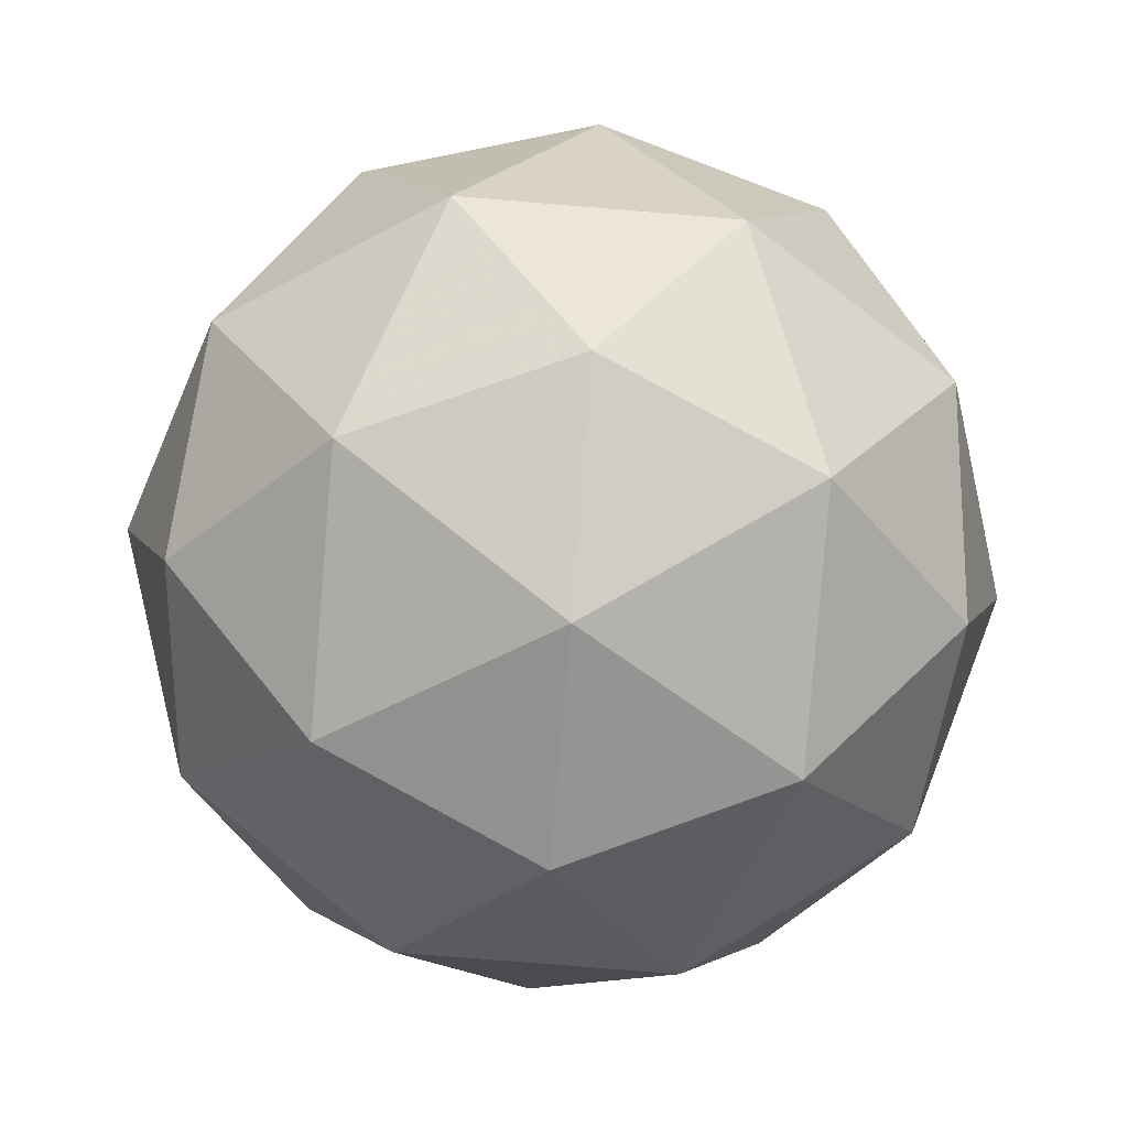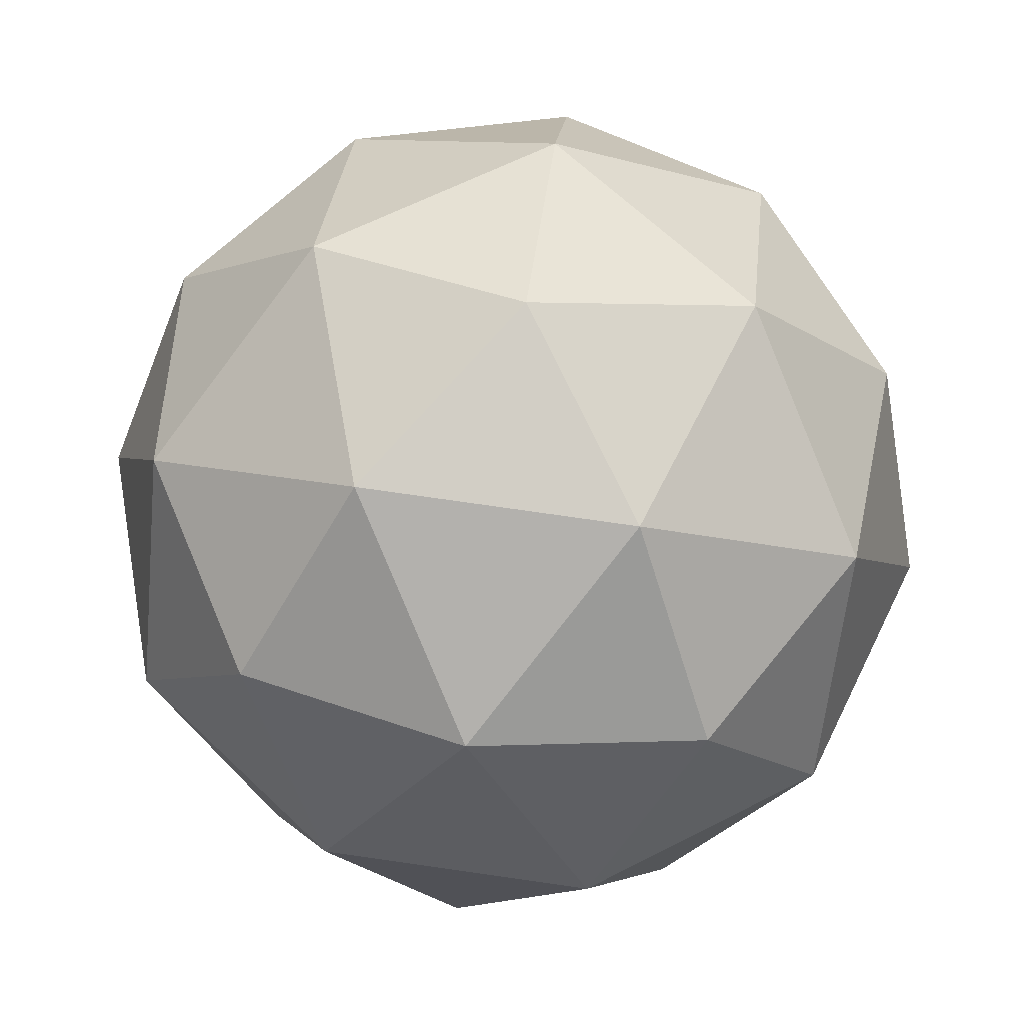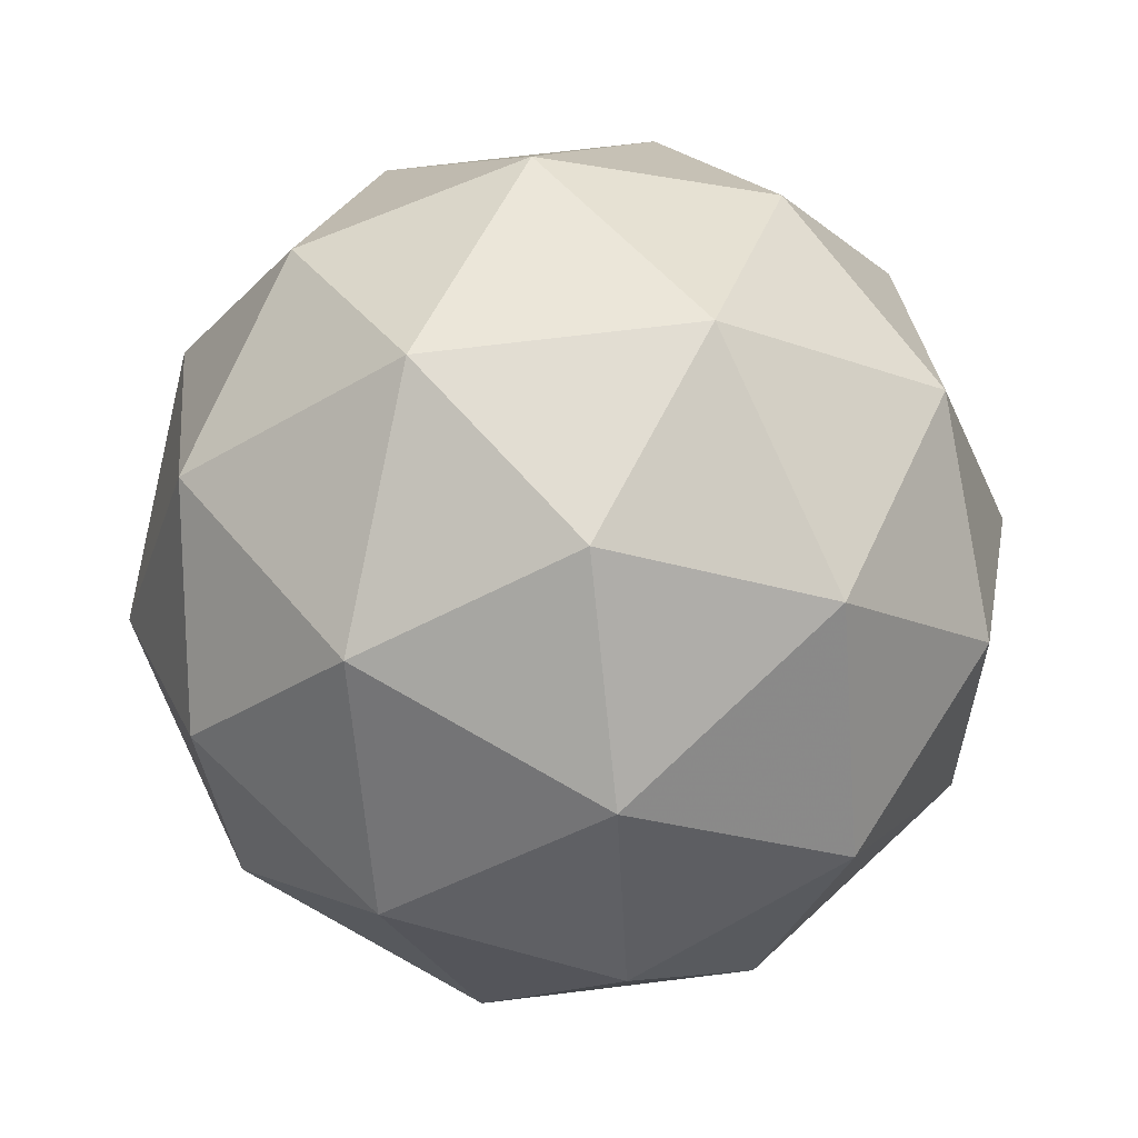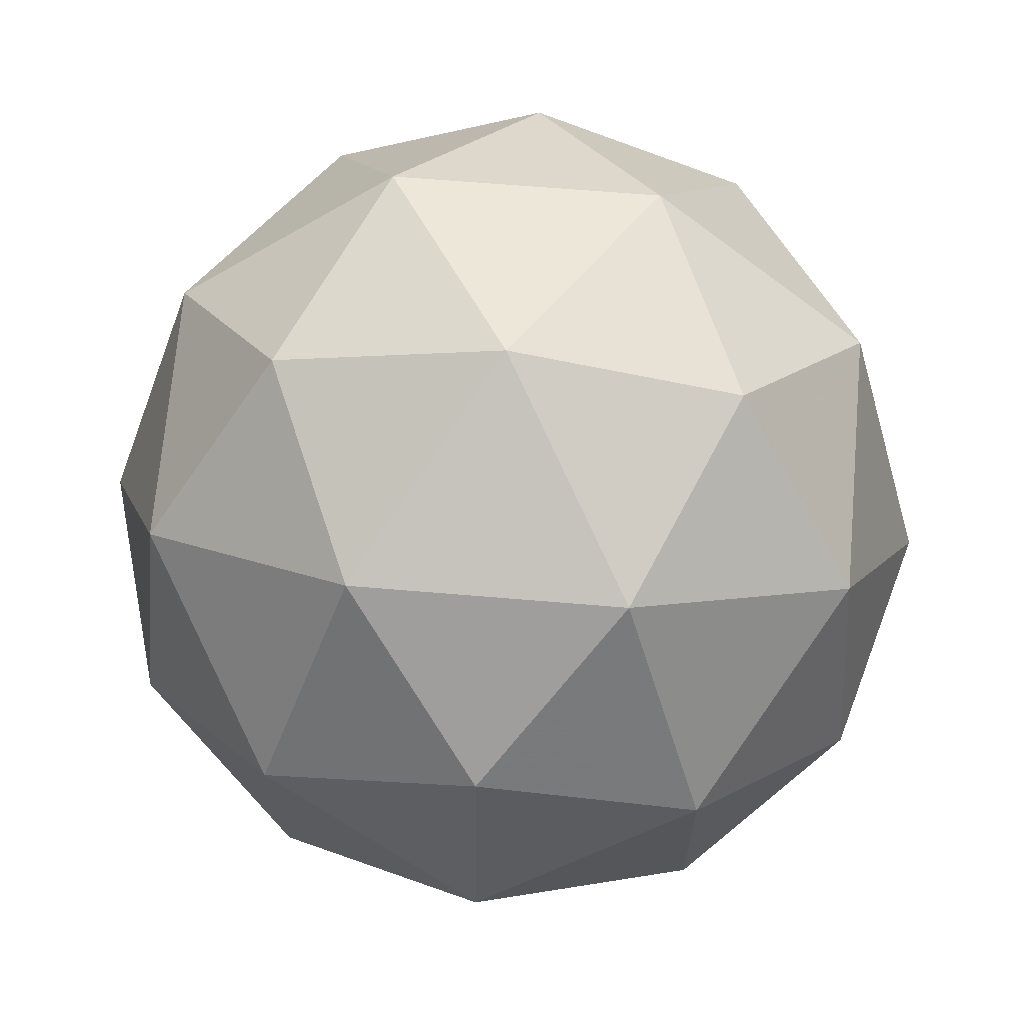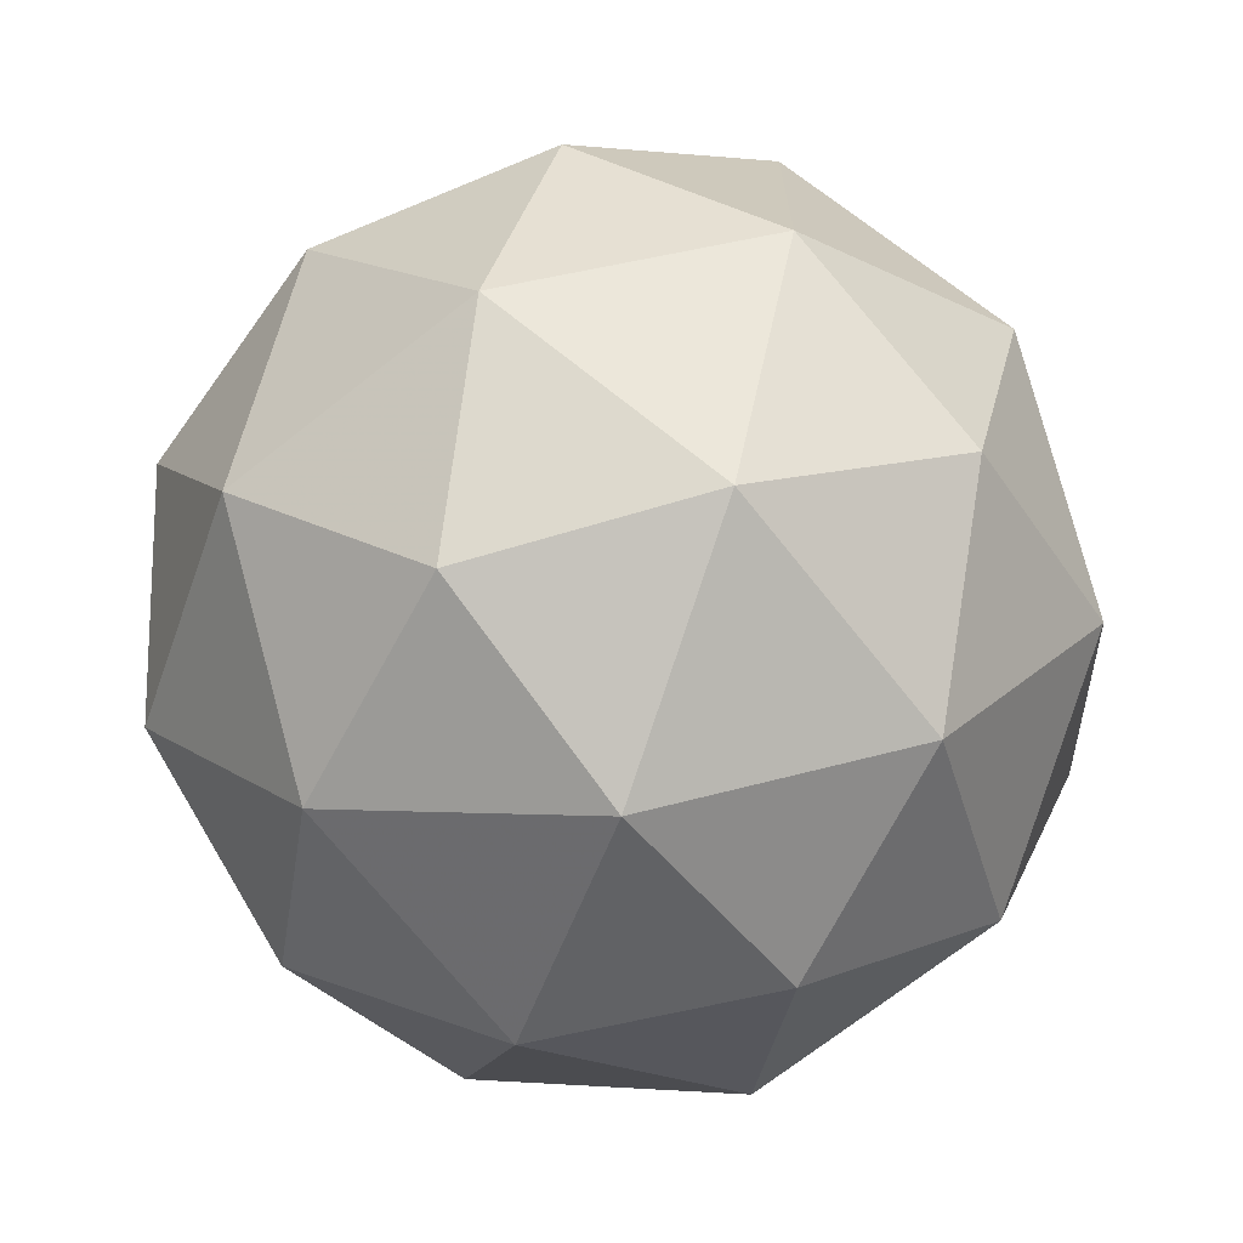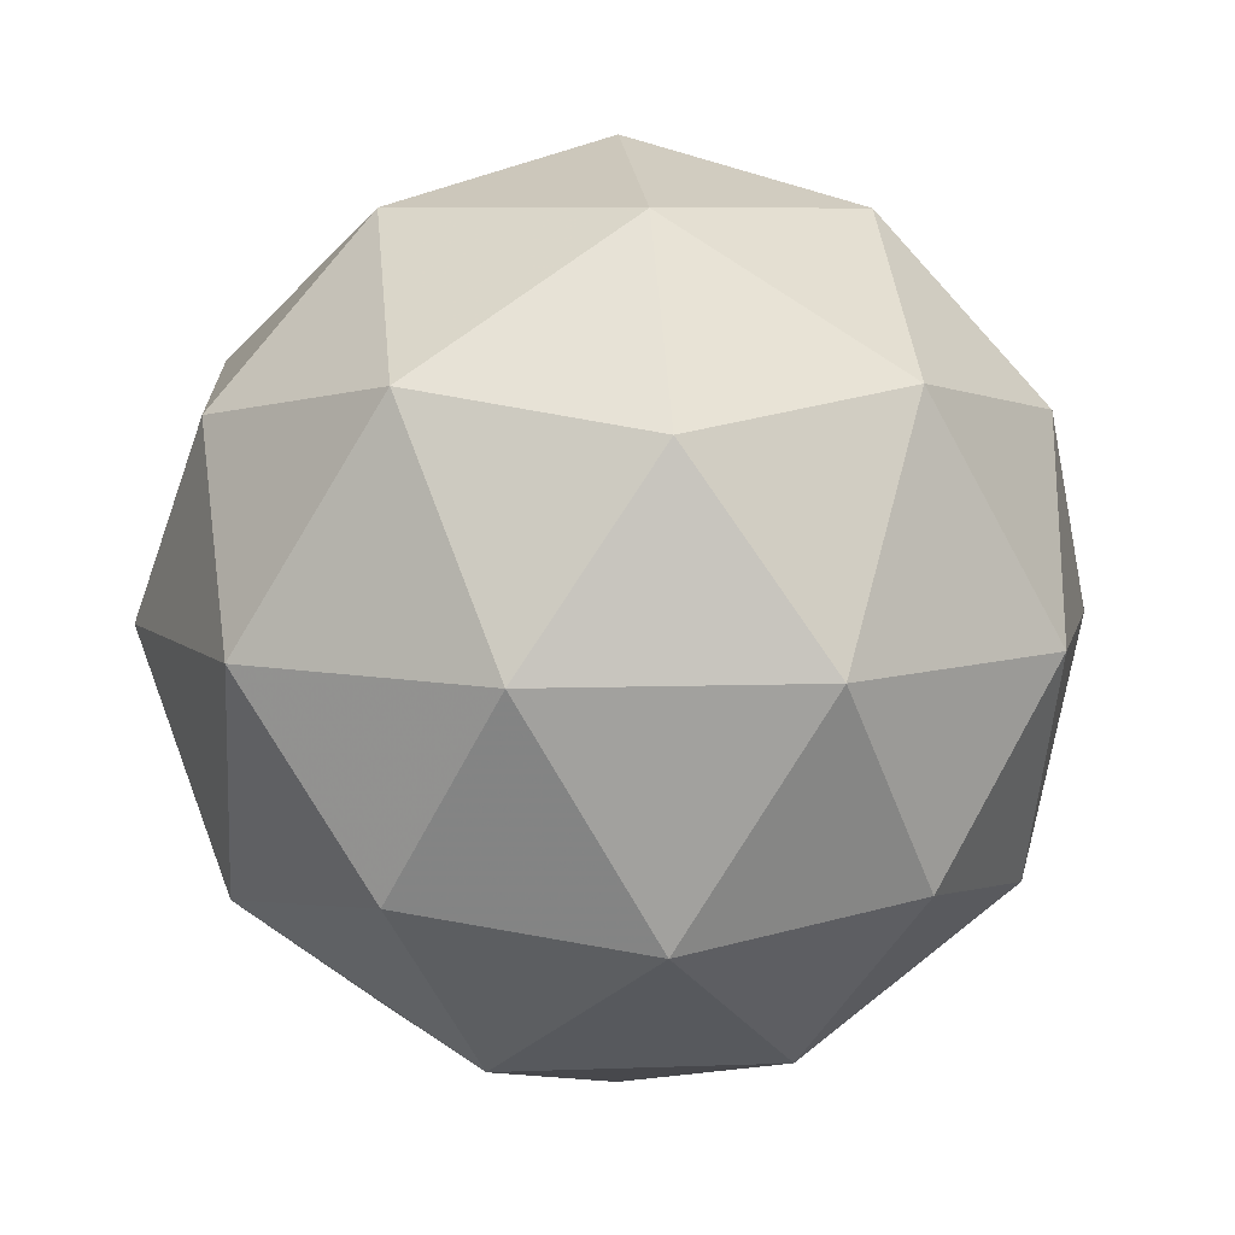
<metadata>
{"format":"obj","ext":"obj","renderer":"f3d","projection":"perspective","resolution":1024,"background":"white","views":[{"elev":-10.0,"azim":53.0,"up":"+Y"},{"elev":69.5,"azim":153.8,"up":"+Z"},{"elev":55.9,"azim":-11.5,"up":"+Y"},{"elev":42.8,"azim":-179.8,"up":"+Y"},{"elev":21.0,"azim":55.7,"up":"+Z"},{"elev":-34.3,"azim":-129.7,"up":"+Y"}]}
</metadata>
<code>
v 21.64 2.589 -7.327
v 21.69 2.583 -7.396
v 21.72 2.591 -7.32
v 21.68 2.644 -7.275
v 21.61 2.668 -7.322
v 21.62 2.63 -7.397
v 21.75 2.634 -7.386
v 21.75 2.672 -7.311
v 21.68 2.719 -7.313
v 21.64 2.711 -7.388
v 21.69 2.658 -7.434
v 21.73 2.713 -7.381
v 21.68 2.58 -7.318
v 21.66 2.575 -7.363
v 21.71 2.576 -7.359
v 21.65 2.599 -7.404
v 21.62 2.603 -7.363
v 21.65 2.611 -7.291
v 21.7 2.612 -7.287
v 21.62 2.625 -7.319
v 21.64 2.657 -7.289
v 21.6 2.649 -7.361
v 21.69 2.615 -7.425
v 21.65 2.643 -7.426
v 21.75 2.606 -7.353
v 21.73 2.601 -7.397
v 21.72 2.659 -7.282
v 21.74 2.628 -7.309
v 21.64 2.701 -7.311
v 21.68 2.687 -7.283
v 21.62 2.674 -7.399
v 21.62 2.696 -7.355
v 21.73 2.645 -7.42
v 21.76 2.653 -7.348
v 21.72 2.703 -7.304
v 21.66 2.726 -7.35
v 21.66 2.69 -7.421
v 21.75 2.677 -7.389
v 21.71 2.692 -7.417
v 21.75 2.7 -7.345
v 21.7 2.728 -7.346
v 21.68 2.723 -7.39
f 1 14 13
f 2 14 16
f 1 13 18
f 1 18 20
f 1 20 17
f 2 16 23
f 3 15 25
f 4 19 27
f 5 21 29
f 6 22 31
f 2 23 26
f 3 25 28
f 4 27 30
f 5 29 32
f 6 31 24
f 7 33 38
f 8 34 40
f 9 35 41
f 10 36 42
f 11 37 39
f 39 42 12
f 39 37 42
f 37 10 42
f 42 41 12
f 42 36 41
f 36 9 41
f 41 40 12
f 41 35 40
f 35 8 40
f 40 38 12
f 40 34 38
f 34 7 38
f 38 39 12
f 38 33 39
f 33 11 39
f 24 37 11
f 24 31 37
f 31 10 37
f 32 36 10
f 32 29 36
f 29 9 36
f 30 35 9
f 30 27 35
f 27 8 35
f 28 34 8
f 28 25 34
f 25 7 34
f 26 33 7
f 26 23 33
f 23 11 33
f 31 32 10
f 31 22 32
f 22 5 32
f 29 30 9
f 29 21 30
f 21 4 30
f 27 28 8
f 27 19 28
f 19 3 28
f 25 26 7
f 25 15 26
f 15 2 26
f 23 24 11
f 23 16 24
f 16 6 24
f 17 22 6
f 17 20 22
f 20 5 22
f 20 21 5
f 20 18 21
f 18 4 21
f 18 19 4
f 18 13 19
f 13 3 19
f 16 17 6
f 16 14 17
f 14 1 17
f 13 15 3
f 13 14 15
f 14 2 15

</code>
